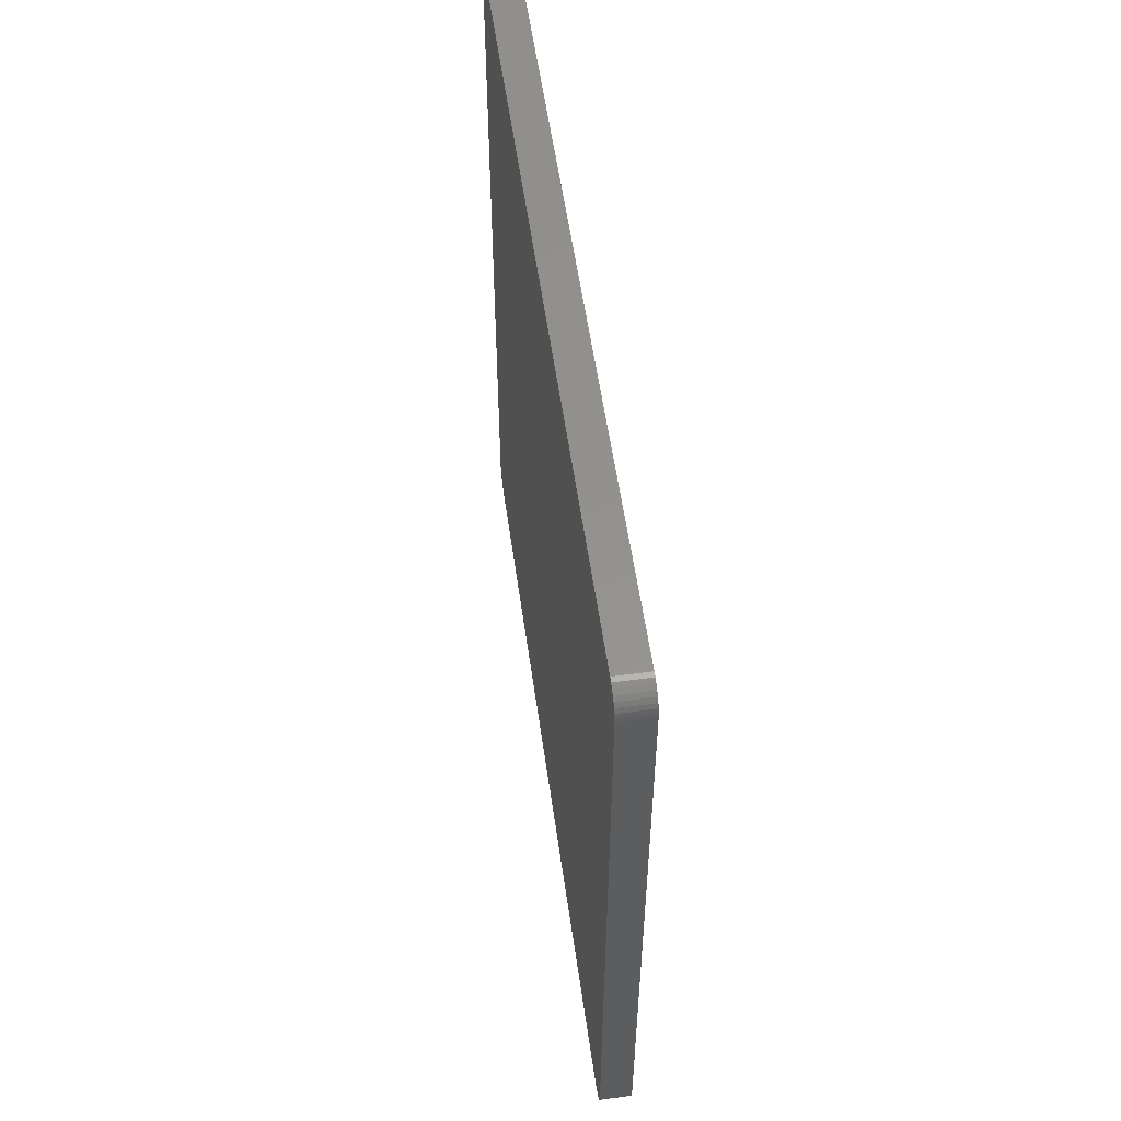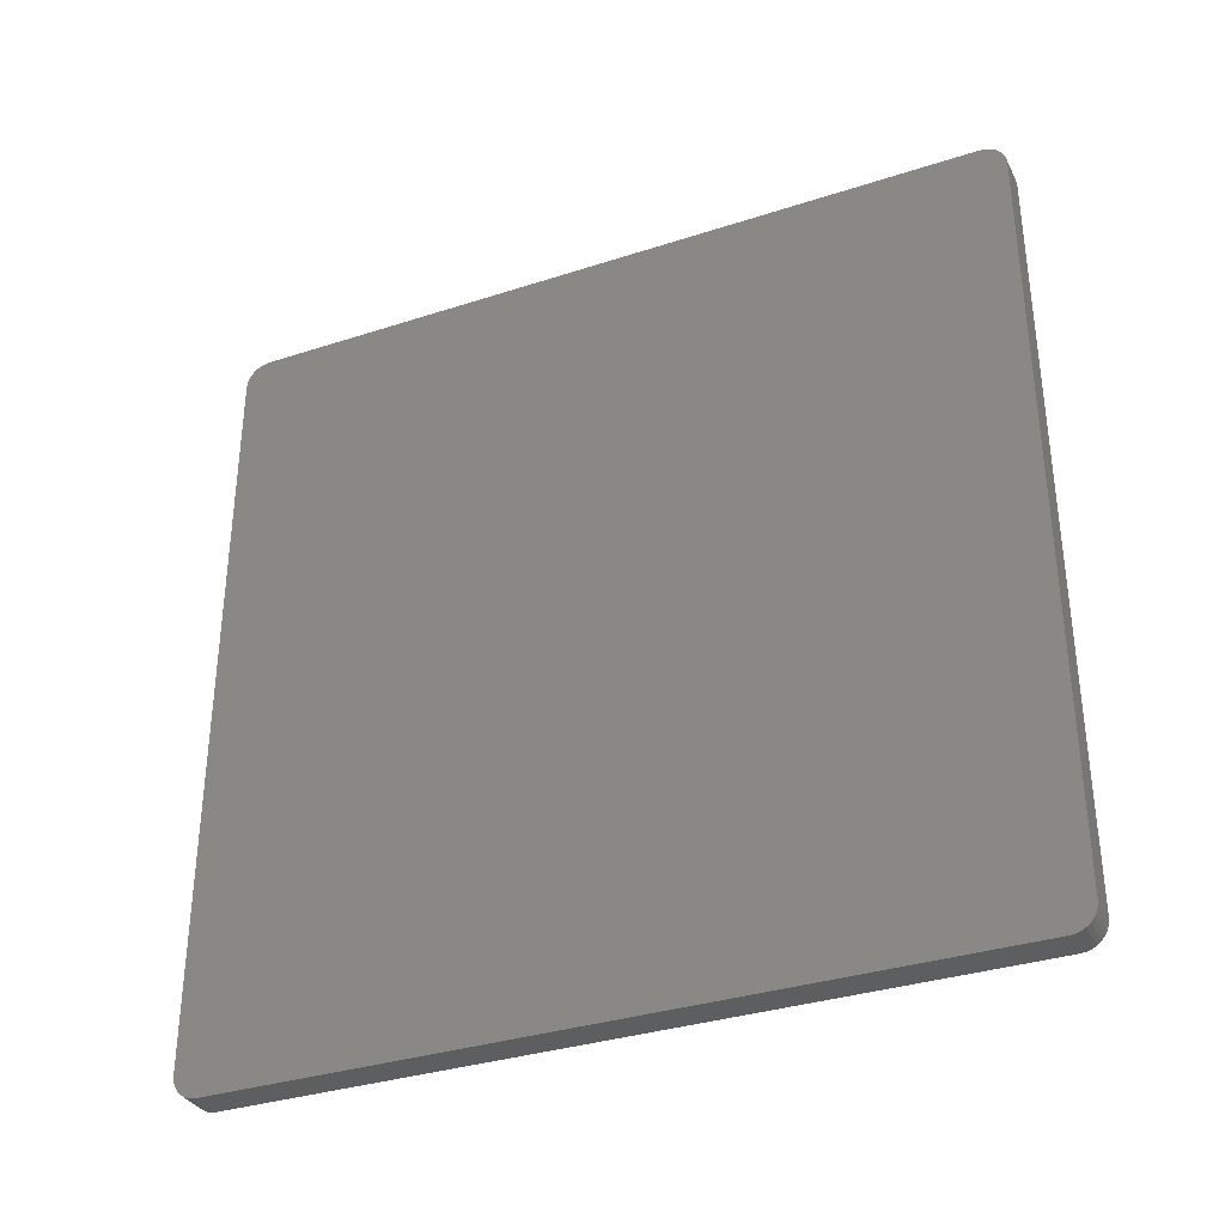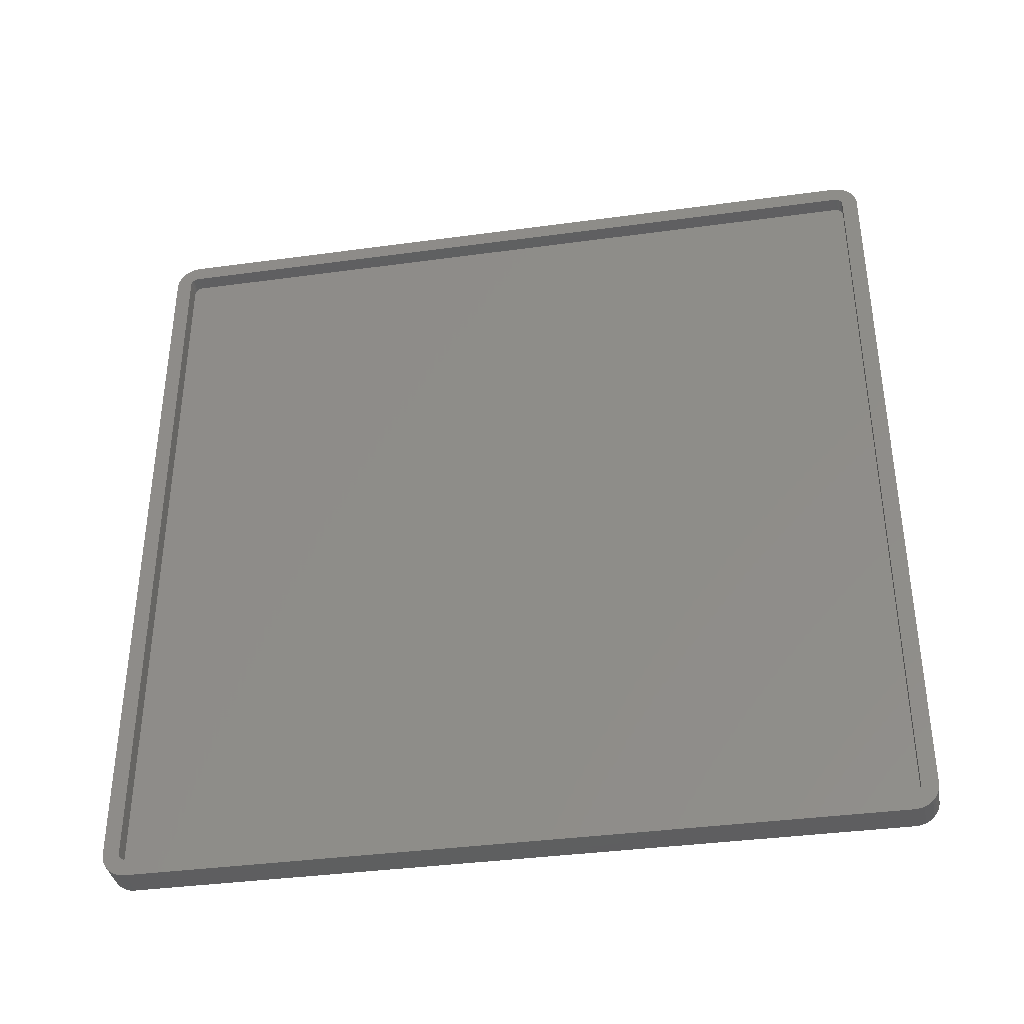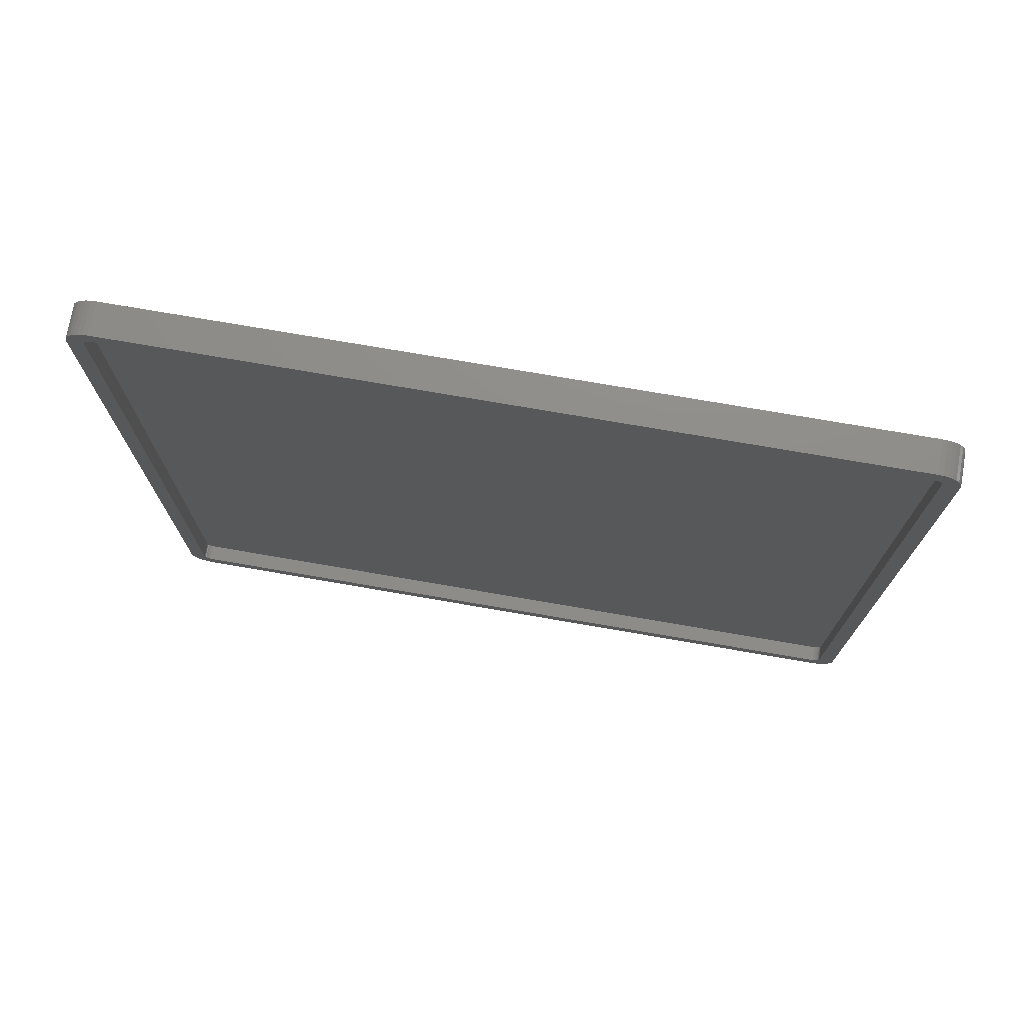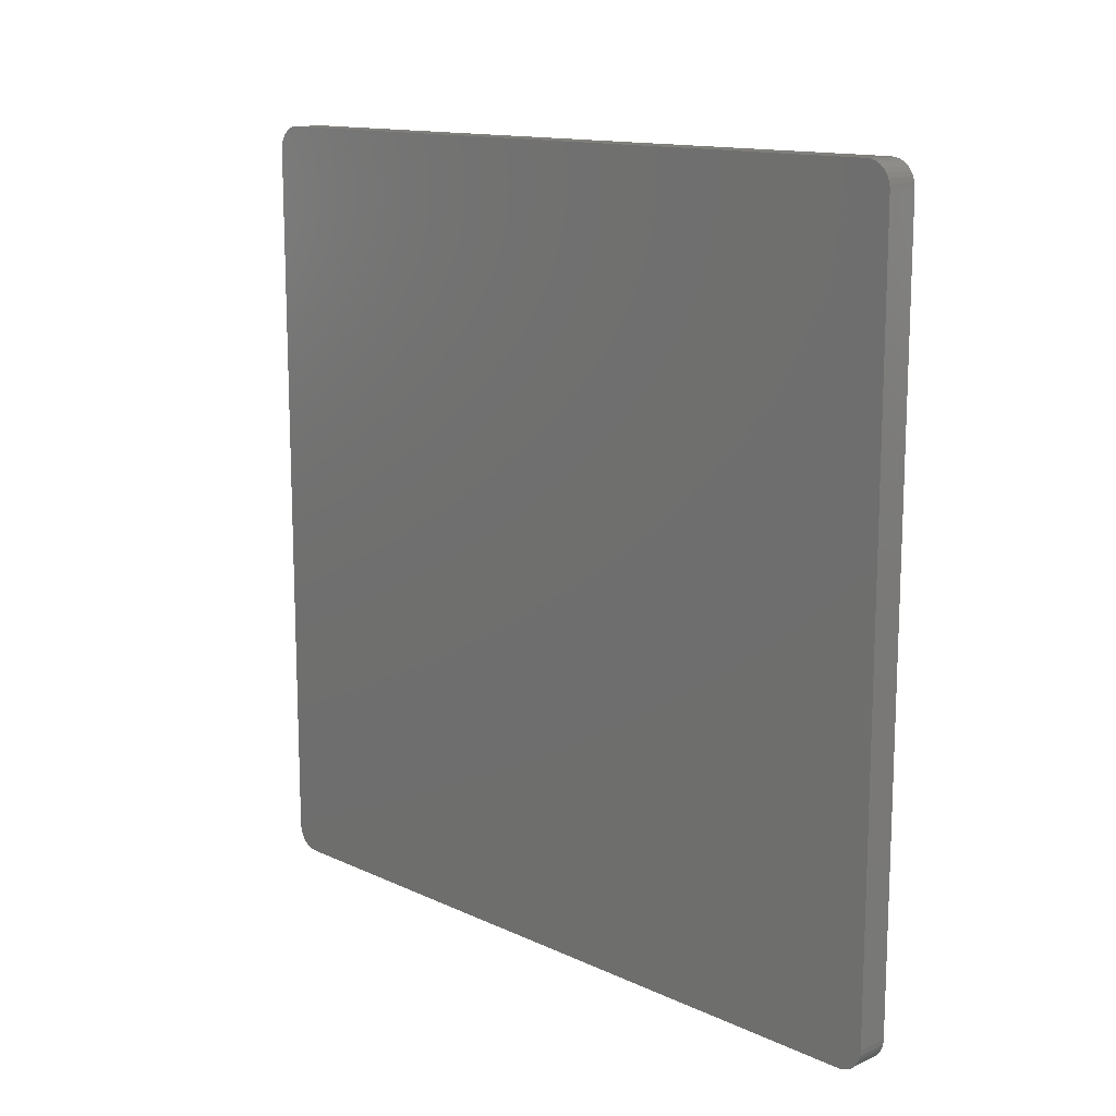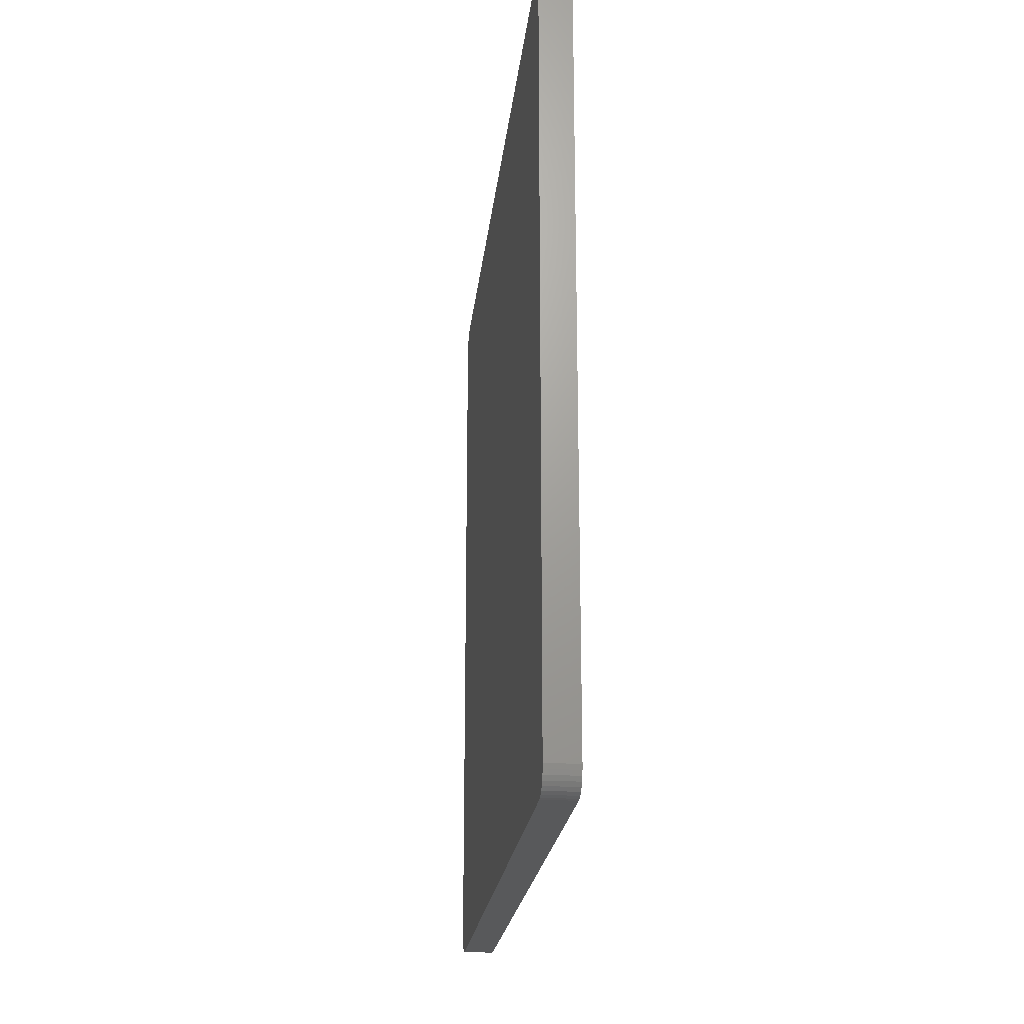
<metadata>
{"format":"stl","ext":"stl","renderer":"f3d","projection":"perspective","resolution":1024,"background":"white","views":[{"elev":55.8,"azim":-8.0,"up":"+Y"},{"elev":-34.0,"azim":-66.2,"up":"+Z"},{"elev":-37.0,"azim":100.0,"up":"+Z"},{"elev":74.2,"azim":99.8,"up":"+Z"},{"elev":13.5,"azim":-44.1,"up":"+Z"},{"elev":-21.4,"azim":-5.9,"up":"+Z"}]}
</metadata>
<code>
# stl→obj: 144 verts, 284 faces
v 0.02344 0.01579 -0.007977
v 0.02344 0.006757 -0.00618
v 0.02344 0.01118 -0.007523
v 0.02344 0.01579 0.7576
v 0.02344 0.01118 0.7572
v 0.02344 0.006757 0.7559
v 0.02344 0.7432 -0.00618
v 0.02344 0.7473 -0.003999
v 0.02344 0.7509 -0.001064
v 0.02344 0.756 0.7431
v 0.02344 0.7538 0.7472
v 0.02344 0.7432 0.7559
v 0.02344 0.7388 0.7572
v 0.02344 0.7509 0.7507
v 0.02344 0.7473 0.7537
v 0.02344 0.007812 0.734
v 0.02344 0.007966 0.7356
v 0.02344 -0.007812 0.734
v 0.02344 0.00842 0.01257
v 0.02344 0.007966 0.01407
v 0.02344 -0.007359 0.01102
v 0.02344 0.009157 0.01119
v 0.02344 0.01015 0.009984
v 0.02344 0.7574 0.01102
v 0.02344 0.742 0.01407
v 0.02344 0.7416 0.01257
v 0.02344 0.7408 0.01119
v 0.02344 0.7399 0.009984
v 0.02344 0.7342 0.742
v 0.02344 0.7342 0.7576
v 0.02344 0.01579 0.742
v 0.02344 0.7578 0.01562
v 0.02344 0.7578 0.734
v 0.02344 0.7422 0.734
v 0.02344 0.7422 0.01562
v 0.02344 0.7342 -0.007977
v 0.02344 0.7388 -0.007523
v 0.02344 0.7342 0.007648
v 0.02344 0.01579 0.007648
v 0.02344 -0.007812 0.01562
v 0.02344 0.007812 0.01562
v 0.02344 -0.006016 0.006593
v 0.02344 -0.003835 0.002512
v 0.02344 -0.0008996 -0.001064
v 0.02344 0.002677 -0.003999
v 0.02344 0.7538 0.002512
v 0.02344 0.756 0.006593
v 0.02344 0.002677 0.7537
v 0.02344 -0.0008996 0.7507
v 0.02344 -0.003835 0.7472
v 0.02344 -0.006016 0.7431
v 0.02344 -0.007359 0.7387
v 0.02344 0.01015 0.7397
v 0.02344 0.01136 0.7407
v 0.02344 0.01274 0.7414
v 0.02344 0.01423 0.7419
v 0.02344 0.00842 0.7371
v 0.02344 0.009157 0.7385
v 0.02344 0.01423 0.007801
v 0.02344 0.01274 0.008255
v 0.02344 0.01136 0.008992
v 0.02344 0.7358 0.7419
v 0.02344 0.7373 0.7414
v 0.02344 0.7386 0.7407
v 0.02344 0.7399 0.7397
v 0.02344 0.7408 0.7385
v 0.02344 0.7574 0.7387
v 0.02344 0.7416 0.7371
v 0.02344 0.742 0.7356
v 0.02344 0.7386 0.008992
v 0.02344 0.7373 0.008255
v 0.02344 0.7358 0.007801
v 0.007812 0.01015 0.009984
v 0.007812 0.01136 0.008992
v 0.007812 0.01274 0.008255
v 0.007812 0.01423 0.007801
v 0.007812 0.01579 0.007648
v 0.007812 0.009157 0.01119
v 0.007812 0.00842 0.01257
v 0.007812 0.007966 0.01407
v 0.007812 0.007812 0.01562
v 0.007812 0.7342 0.007648
v 0.007812 0.7399 0.009984
v 0.007812 0.7408 0.01119
v 0.007812 0.7416 0.01257
v 0.007812 0.742 0.01407
v 0.007812 0.7422 0.01562
v 0.007812 0.7386 0.008992
v 0.007812 0.7373 0.008255
v 0.007812 0.7358 0.007801
v 0.007812 0.7422 0.734
v 0.007812 0.7399 0.7397
v 0.007812 0.7386 0.7407
v 0.007812 0.7373 0.7414
v 0.007812 0.7358 0.7419
v 0.007812 0.7342 0.742
v 0.007812 0.7408 0.7385
v 0.007812 0.7416 0.7371
v 0.007812 0.742 0.7356
v 0.007812 0.01579 0.742
v 0.007812 0.01015 0.7397
v 0.007812 0.009157 0.7385
v 0.007812 0.00842 0.7371
v 0.007812 0.007966 0.7356
v 0.007812 0.007812 0.734
v 0.007812 0.01136 0.7407
v 0.007812 0.01274 0.7414
v 0.007812 0.01423 0.7419
v -0.007812 0.01579 -0.007977
v -0.007812 0.01118 -0.007523
v -0.007812 0.006757 -0.00618
v -0.007812 0.002677 -0.003999
v -0.007812 -0.0008996 -0.001064
v -0.007812 -0.003835 0.002512
v -0.007812 -0.006016 0.006593
v -0.007812 -0.007359 0.01102
v -0.007812 -0.007812 0.01562
v -0.007812 0.7342 -0.007977
v -0.007812 0.7578 0.01562
v -0.007812 0.7574 0.01102
v -0.007812 0.756 0.006593
v -0.007812 0.7538 0.002512
v -0.007812 0.7509 -0.001064
v -0.007812 0.7473 -0.003999
v -0.007812 0.7432 -0.00618
v -0.007812 0.7388 -0.007523
v -0.007812 0.7578 0.734
v -0.007812 0.7342 0.7576
v -0.007812 0.7388 0.7572
v -0.007812 0.7432 0.7559
v -0.007812 0.7473 0.7537
v -0.007812 0.7509 0.7507
v -0.007812 0.7538 0.7472
v -0.007812 0.756 0.7431
v -0.007812 0.7574 0.7387
v -0.007812 0.01579 0.7576
v -0.007812 -0.007812 0.734
v -0.007812 -0.007359 0.7387
v -0.007812 -0.006016 0.7431
v -0.007812 -0.003835 0.7472
v -0.007812 -0.0008996 0.7507
v -0.007812 0.002677 0.7537
v -0.007812 0.006757 0.7559
v -0.007812 0.01118 0.7572
f 1 2 3
f 4 5 6
f 7 8 9
f 10 11 12
f 10 12 13
f 12 11 14
f 12 14 15
f 16 17 18
f 19 20 21
f 19 21 22
f 23 22 21
f 24 25 26
f 24 26 27
f 24 27 28
f 29 10 13
f 29 13 30
f 29 30 4
f 29 4 31
f 32 33 34
f 32 34 35
f 32 35 25
f 32 25 24
f 36 37 7
f 36 7 38
f 36 38 39
f 36 39 1
f 40 21 20
f 40 20 41
f 40 41 16
f 40 16 18
f 39 42 43
f 39 43 44
f 39 44 45
f 39 45 2
f 39 2 1
f 38 7 9
f 38 9 46
f 38 46 47
f 31 4 6
f 31 6 48
f 31 48 49
f 31 49 50
f 31 50 51
f 51 52 53
f 51 53 54
f 51 54 55
f 51 55 56
f 51 56 31
f 52 18 17
f 52 17 57
f 52 57 58
f 52 58 53
f 42 39 59
f 42 59 60
f 42 60 61
f 42 61 23
f 42 23 21
f 10 29 62
f 10 62 63
f 10 63 64
f 10 64 65
f 10 65 66
f 10 66 67
f 67 66 68
f 67 68 69
f 67 69 34
f 67 34 33
f 47 24 28
f 47 28 70
f 47 70 71
f 47 71 72
f 47 72 38
f 73 61 74
f 74 61 60
f 74 60 75
f 75 60 59
f 75 59 76
f 76 59 39
f 76 39 77
f 61 73 23
f 23 73 78
f 23 78 22
f 22 78 79
f 22 79 19
f 19 79 80
f 19 80 20
f 20 80 81
f 20 81 41
f 39 38 77
f 77 38 82
f 83 27 84
f 84 27 26
f 84 26 85
f 85 26 25
f 85 25 86
f 86 25 35
f 86 35 87
f 27 83 28
f 28 83 88
f 28 88 70
f 70 88 89
f 70 89 71
f 71 89 90
f 71 90 72
f 72 90 82
f 72 82 38
f 35 34 87
f 87 34 91
f 92 64 93
f 93 64 63
f 93 63 94
f 94 63 62
f 94 62 95
f 95 62 29
f 95 29 96
f 64 92 65
f 65 92 97
f 65 97 66
f 66 97 98
f 66 98 68
f 68 98 99
f 68 99 69
f 69 99 91
f 69 91 34
f 29 31 96
f 96 31 100
f 101 58 102
f 102 58 57
f 102 57 103
f 103 57 17
f 103 17 104
f 104 17 16
f 104 16 105
f 58 101 53
f 53 101 106
f 53 106 54
f 54 106 107
f 54 107 55
f 55 107 108
f 55 108 56
f 56 108 100
f 56 100 31
f 16 41 105
f 105 41 81
f 109 1 110
f 110 1 3
f 110 3 111
f 111 3 2
f 111 2 112
f 112 2 45
f 112 45 113
f 113 45 44
f 113 44 114
f 114 44 43
f 114 43 115
f 115 43 42
f 115 42 116
f 116 42 21
f 116 21 117
f 117 21 40
f 1 109 36
f 36 109 118
f 119 32 120
f 120 32 24
f 120 24 121
f 121 24 47
f 121 47 122
f 122 47 46
f 122 46 123
f 123 46 9
f 123 9 124
f 124 9 8
f 124 8 125
f 125 8 7
f 125 7 126
f 126 7 37
f 126 37 118
f 118 37 36
f 32 119 33
f 33 119 127
f 128 30 129
f 129 30 13
f 129 13 130
f 130 13 12
f 130 12 131
f 131 12 15
f 131 15 132
f 132 15 14
f 132 14 133
f 133 14 11
f 133 11 134
f 134 11 10
f 134 10 135
f 135 10 67
f 135 67 127
f 127 67 33
f 30 128 4
f 4 128 136
f 137 18 138
f 138 18 52
f 138 52 139
f 139 52 51
f 139 51 140
f 140 51 50
f 140 50 141
f 141 50 49
f 141 49 142
f 142 49 48
f 142 48 143
f 143 48 6
f 143 6 144
f 144 6 5
f 144 5 136
f 136 5 4
f 18 137 40
f 40 137 117
f 131 142 130
f 141 142 131
f 132 141 131
f 140 141 132
f 133 140 132
f 139 140 133
f 134 139 133
f 138 139 134
f 135 138 134
f 121 115 120
f 114 115 121
f 122 114 121
f 113 114 122
f 123 113 122
f 112 113 123
f 124 112 123
f 111 112 124
f 143 144 136
f 143 136 128
f 143 128 129
f 143 129 130
f 143 130 142
f 125 126 118
f 125 118 109
f 125 109 110
f 125 110 111
f 125 111 124
f 115 116 120
f 120 116 117
f 120 117 119
f 119 117 137
f 119 137 127
f 127 137 138
f 127 138 135
f 77 83 76
f 87 80 86
f 87 81 80
f 103 104 98
f 98 104 99
f 80 79 86
f 86 79 85
f 79 78 85
f 85 78 84
f 78 73 84
f 84 73 74
f 84 74 83
f 83 74 75
f 83 75 76
f 105 81 87
f 105 87 91
f 105 91 99
f 105 99 104
f 88 83 77
f 88 77 82
f 88 82 90
f 88 90 89
f 97 92 93
f 97 93 94
f 97 94 95
f 97 95 96
f 97 96 100
f 97 100 108
f 97 108 107
f 97 107 106
f 97 106 101
f 97 101 102
f 97 102 103
f 97 103 98

</code>
